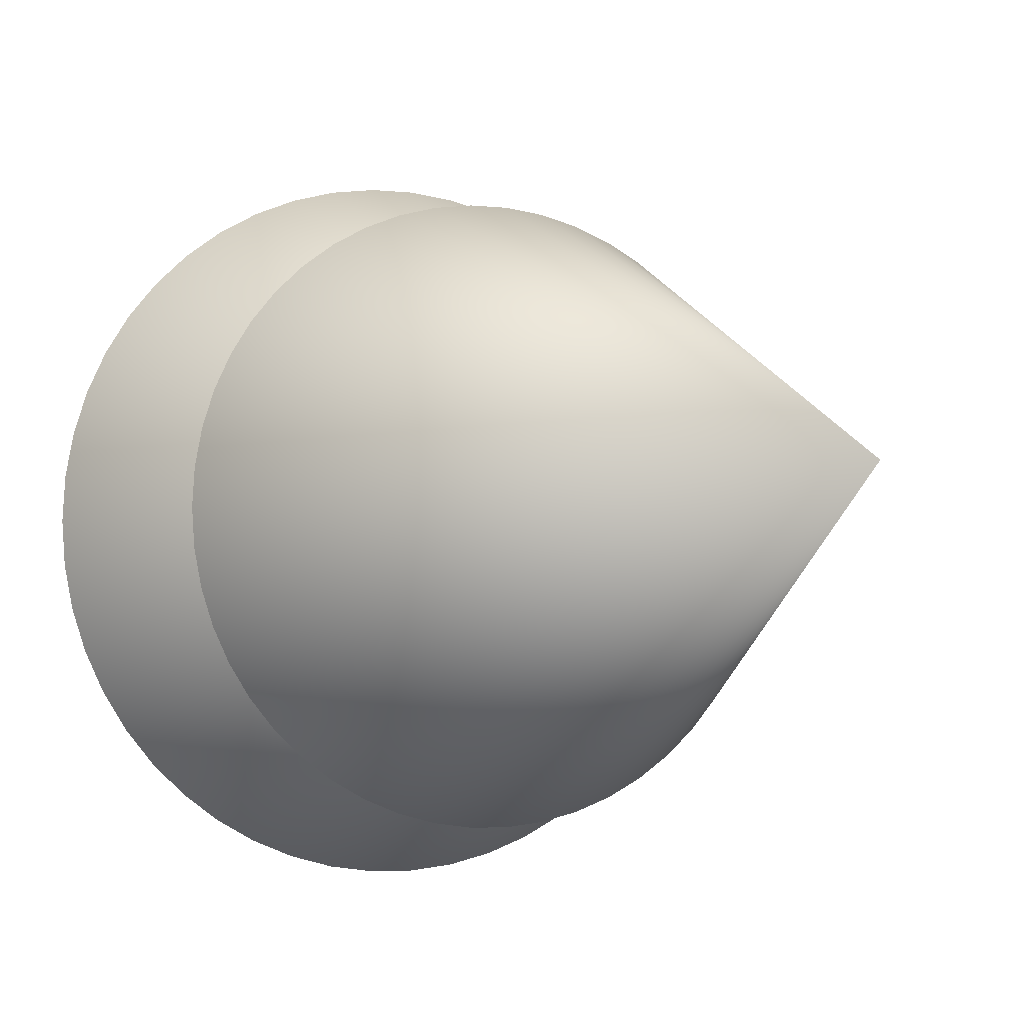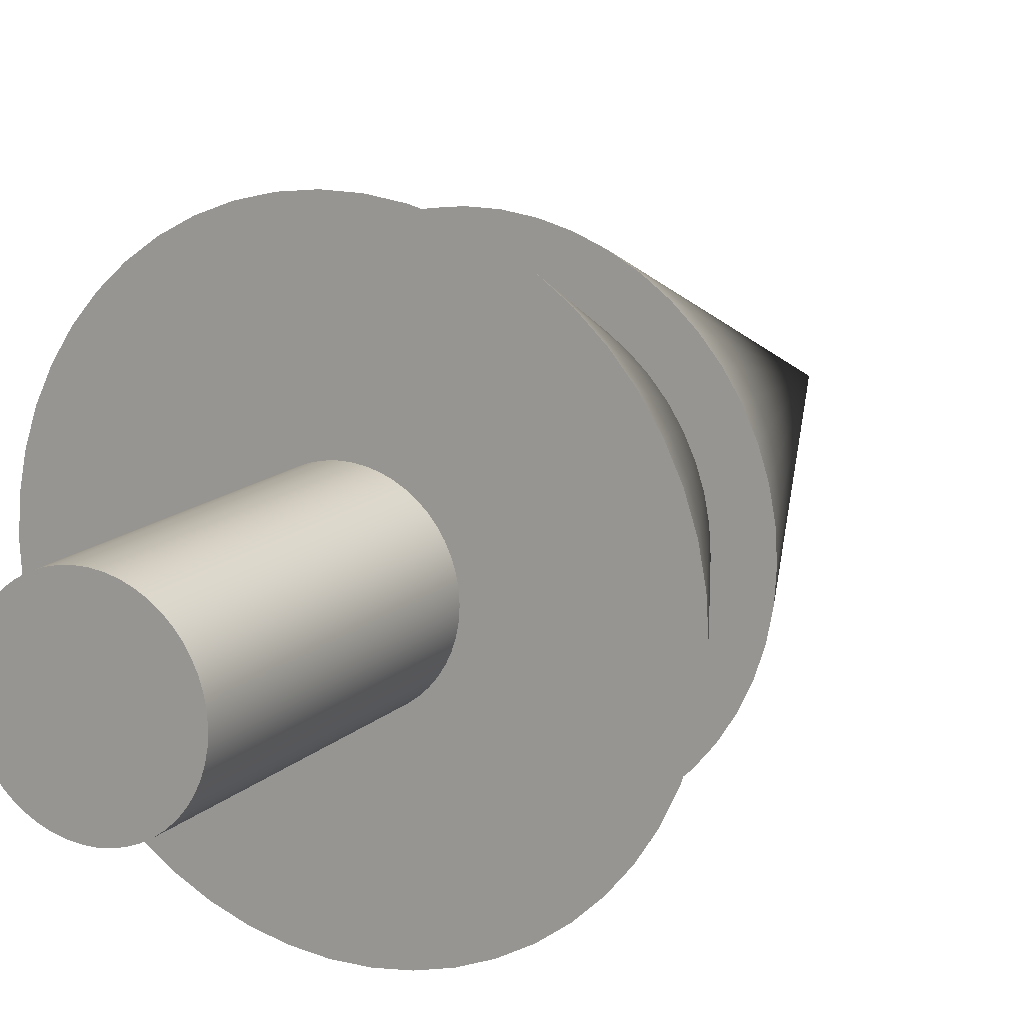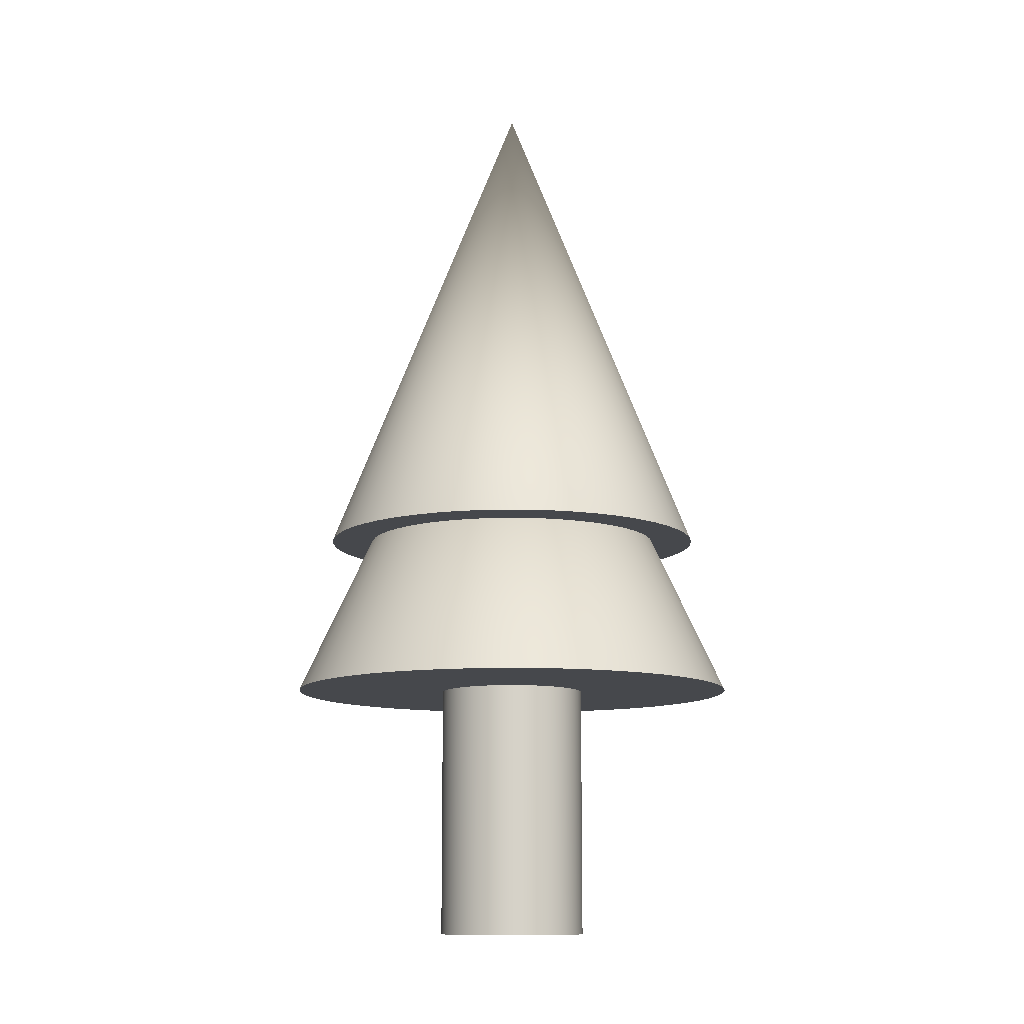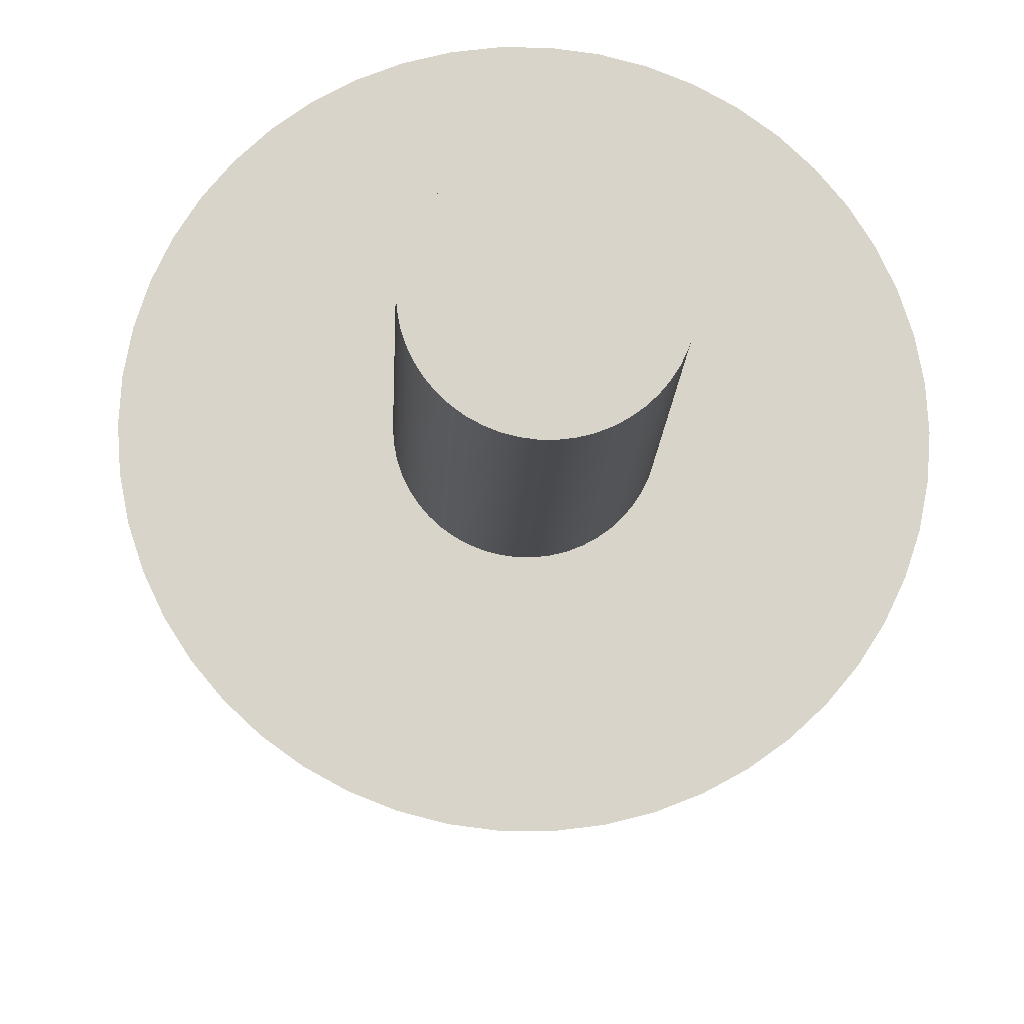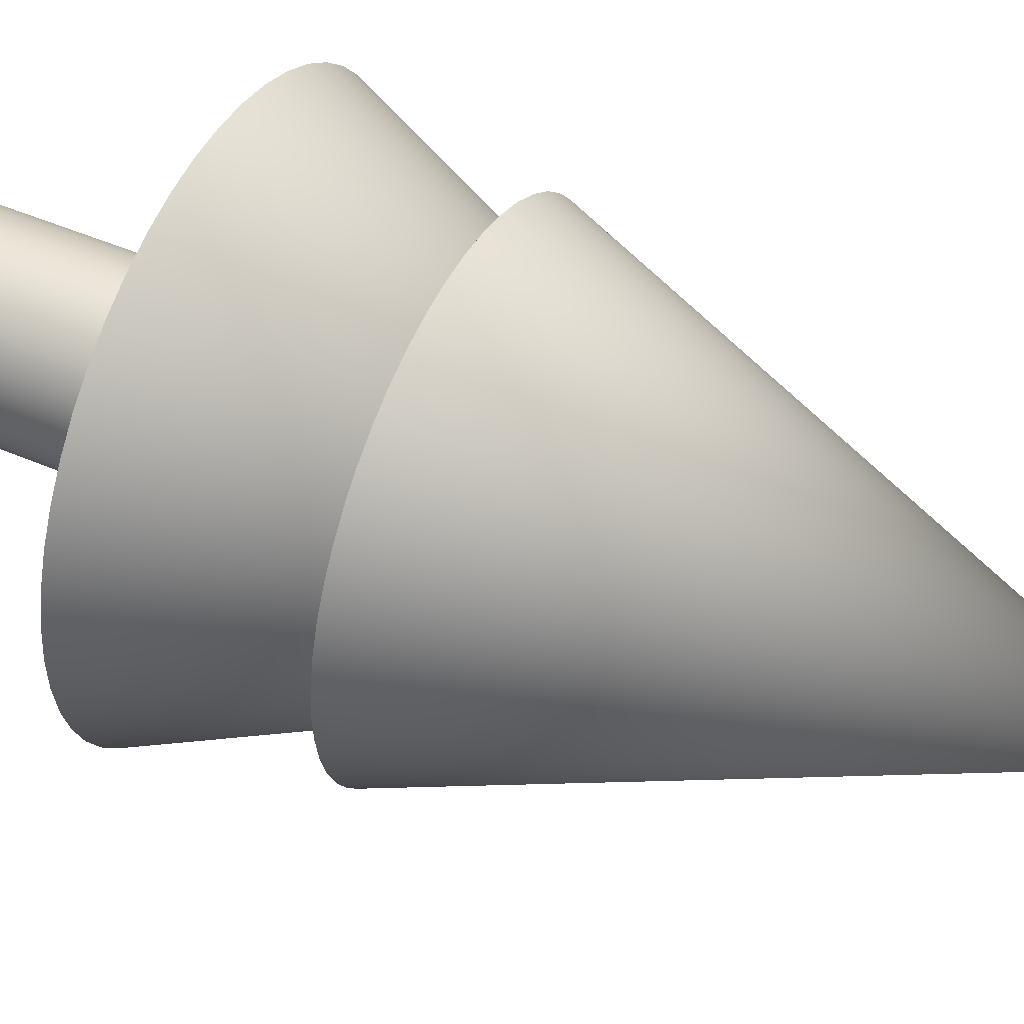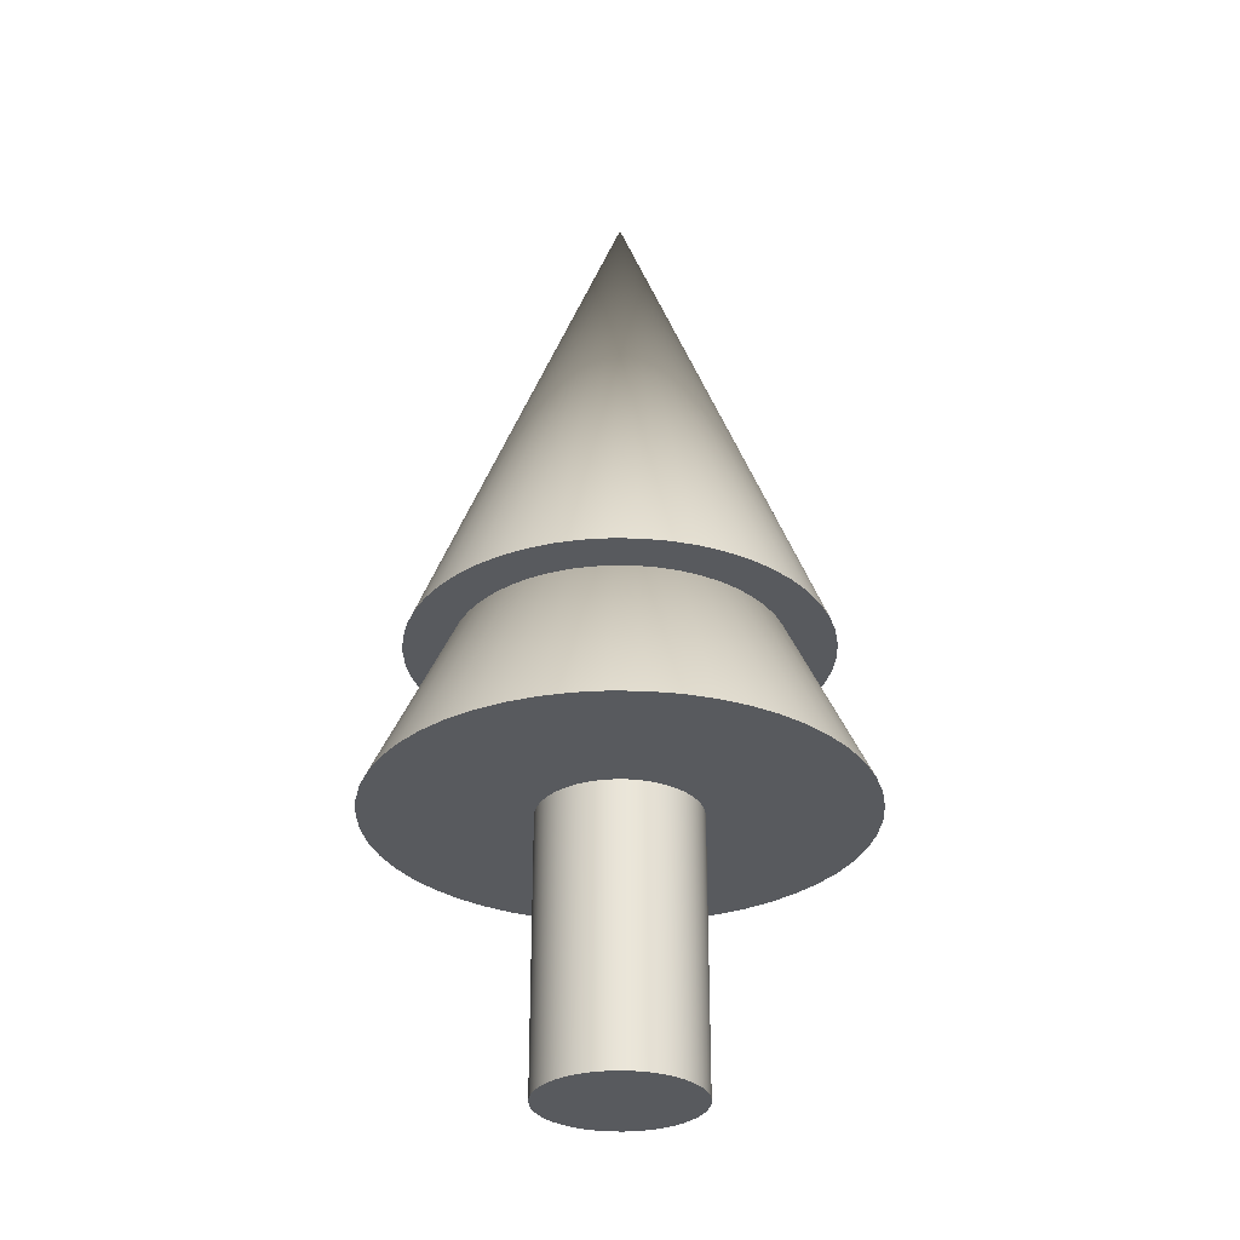
<metadata>
{"format":"obj","ext":"obj","renderer":"f3d","projection":"perspective","resolution":1024,"background":"white","views":[{"elev":-3.6,"azim":156.1,"up":"+Z"},{"elev":14.4,"azim":28.5,"up":"+Z"},{"elev":-11.2,"azim":149.6,"up":"+Y"},{"elev":-13.7,"azim":-2.2,"up":"+Z"},{"elev":48.3,"azim":115.9,"up":"+Z"},{"elev":-30.5,"azim":142.4,"up":"+Y"}]}
</metadata>
<code>
g default
v 0.4777 0 -0.06034
v 0.4663 0 -0.1197
v 0.4476 0 -0.1772
v 0.4219 0 -0.2319
v 0.3895 0 -0.283
v 0.351 0 -0.3296
v 0.3069 0 -0.371
v 0.258 0 -0.4065
v 0.205 0 -0.4356
v 0.1488 0 -0.4579
v 0.09022 0 -0.4729
v 0.03023 0 -0.4805
v -0.03023 0 -0.4805
v -0.09022 0 -0.4729
v -0.1488 0 -0.4579
v -0.205 0 -0.4356
v -0.258 0 -0.4065
v -0.3069 0 -0.371
v -0.351 0 -0.3296
v -0.3895 0 -0.283
v -0.4219 0 -0.2319
v -0.4476 0 -0.1772
v -0.4663 0 -0.1197
v -0.4777 0 -0.06034
v -0.4815 0 0
v -0.4777 0 0.06034
v -0.4663 0 0.1197
v -0.4476 0 0.1772
v -0.4219 0 0.2319
v -0.3895 0 0.283
v -0.351 0 0.3296
v -0.3069 0 0.371
v -0.258 0 0.4065
v -0.205 0 0.4356
v -0.1488 0 0.4579
v -0.09022 0 0.4729
v -0.03023 0 0.4805
v 0.03023 0 0.4805
v 0.09022 0 0.4729
v 0.1488 0 0.4579
v 0.205 0 0.4356
v 0.258 0 0.4065
v 0.3069 0 0.371
v 0.351 0 0.3296
v 0.3895 0 0.283
v 0.4219 0 0.2319
v 0.4476 0 0.1772
v 0.4663 0 0.1197
v 0.4777 0 0.06034
v 0.4815 0 0
v 0.4777 2 -0.06034
v 0.4663 2 -0.1197
v 0.4476 2 -0.1772
v 0.4219 2 -0.2319
v 0.3895 2 -0.283
v 0.351 2 -0.3296
v 0.3069 2 -0.371
v 0.258 2 -0.4065
v 0.205 2 -0.4356
v 0.1488 2 -0.4579
v 0.09022 2 -0.4729
v 0.03023 2 -0.4805
v -0.03023 2 -0.4805
v -0.09022 2 -0.4729
v -0.1488 2 -0.4579
v -0.205 2 -0.4356
v -0.258 2 -0.4065
v -0.3069 2 -0.371
v -0.351 2 -0.3296
v -0.3895 2 -0.283
v -0.4219 2 -0.2319
v -0.4476 2 -0.1772
v -0.4663 2 -0.1197
v -0.4777 2 -0.06034
v -0.4815 2 0
v -0.4777 2 0.06034
v -0.4663 2 0.1197
v -0.4476 2 0.1772
v -0.4219 2 0.2319
v -0.3895 2 0.283
v -0.351 2 0.3296
v -0.3069 2 0.371
v -0.258 2 0.4065
v -0.205 2 0.4356
v -0.1488 2 0.4579
v -0.09022 2 0.4729
v -0.03023 2 0.4805
v 0.03023 2 0.4805
v 0.09022 2 0.4729
v 0.1488 2 0.4579
v 0.205 2 0.4356
v 0.258 2 0.4065
v 0.3069 2 0.371
v 0.351 2 0.3296
v 0.3895 2 0.283
v 0.4219 2 0.2319
v 0.4476 2 0.1772
v 0.4663 2 0.1197
v 0.4777 2 0.06034
v 0.4815 2 0
v 0 0 0
v 0 2 0
v 1.465 1.649 -0.1851
v 1.43 1.649 -0.3672
v 1.373 1.649 -0.5436
v 1.294 1.649 -0.7113
v 1.195 1.649 -0.8679
v 1.076 1.649 -1.011
v 0.9412 1.649 -1.138
v 0.7912 1.649 -1.247
v 0.6287 1.649 -1.336
v 0.4563 1.649 -1.404
v 0.2767 1.649 -1.45
v 0.09271 1.649 -1.474
v -0.09271 1.649 -1.474
v -0.2767 1.649 -1.45
v -0.4563 1.649 -1.404
v -0.6287 1.649 -1.336
v -0.7912 1.649 -1.247
v -0.9412 1.649 -1.138
v -1.076 1.649 -1.011
v -1.195 1.649 -0.8679
v -1.294 1.649 -0.7113
v -1.373 1.649 -0.5436
v -1.43 1.649 -0.3672
v -1.465 1.649 -0.1851
v -1.477 1.649 0
v -1.465 1.649 0.1851
v -1.43 1.649 0.3672
v -1.373 1.649 0.5436
v -1.294 1.649 0.7113
v -1.195 1.649 0.8679
v -1.076 1.649 1.011
v -0.9412 1.649 1.138
v -0.7912 1.649 1.247
v -0.6287 1.649 1.336
v -0.4563 1.649 1.404
v -0.2767 1.649 1.45
v -0.09271 1.649 1.474
v 0.09271 1.649 1.474
v 0.2767 1.649 1.45
v 0.4563 1.649 1.404
v 0.6287 1.649 1.336
v 0.7912 1.649 1.247
v 0.9412 1.649 1.138
v 1.076 1.649 1.011
v 1.195 1.649 0.8679
v 1.294 1.649 0.7113
v 1.373 1.649 0.5436
v 1.43 1.649 0.3672
v 1.465 1.649 0.1851
v 1.477 1.649 0
v 0 4.816 0
v 1.254 2.698 -0.1584
v 1.224 2.698 -0.3143
v 1.175 2.698 -0.4652
v 1.107 2.698 -0.6088
v 1.022 2.698 -0.7428
v 0.9212 2.698 -0.8651
v 0.8056 2.698 -0.9737
v 0.6772 2.698 -1.067
v 0.5381 2.698 -1.143
v 0.3905 2.698 -1.202
v 0.2368 2.698 -1.241
v 0.07935 2.698 -1.261
v -0.07935 2.698 -1.261
v -0.2368 2.698 -1.241
v -0.3905 2.698 -1.202
v -0.5381 2.698 -1.143
v -0.6772 2.698 -1.067
v -0.8056 2.698 -0.9737
v -0.9212 2.698 -0.8651
v -1.022 2.698 -0.7428
v -1.107 2.698 -0.6088
v -1.175 2.698 -0.4652
v -1.224 2.698 -0.3143
v -1.254 2.698 -0.1584
v -1.264 2.698 0
v -1.254 2.698 0.1584
v -1.224 2.698 0.3143
v -1.175 2.698 0.4652
v -1.107 2.698 0.6088
v -1.022 2.698 0.7428
v -0.9212 2.698 0.8651
v -0.8056 2.698 0.9737
v -0.6772 2.698 1.067
v -0.5381 2.698 1.143
v -0.3905 2.698 1.202
v -0.2368 2.698 1.241
v -0.07935 2.698 1.261
v 0.07935 2.698 1.261
v 0.2368 2.698 1.241
v 0.3905 2.698 1.202
v 0.5381 2.698 1.143
v 0.6772 2.698 1.067
v 0.8056 2.698 0.9737
v 0.9212 2.698 0.8651
v 1.022 2.698 0.7428
v 1.107 2.698 0.6088
v 1.175 2.698 0.4652
v 1.224 2.698 0.3143
v 1.254 2.698 0.1584
v 1.264 2.698 0
v 0 5.865 0
g pCylinder2
f 1 2 51
f 51 2 52
f 2 3 52
f 52 3 53
f 3 4 53
f 53 4 54
f 4 5 54
f 54 5 55
f 5 6 55
f 55 6 56
f 6 7 56
f 56 7 57
f 7 8 57
f 57 8 58
f 8 9 58
f 58 9 59
f 9 10 59
f 59 10 60
f 10 11 60
f 60 11 61
f 11 12 61
f 61 12 62
f 12 13 62
f 62 13 63
f 13 14 63
f 63 14 64
f 14 15 64
f 64 15 65
f 15 16 65
f 65 16 66
f 16 17 66
f 66 17 67
f 17 18 67
f 67 18 68
f 18 19 68
f 68 19 69
f 19 20 69
f 69 20 70
f 20 21 70
f 70 21 71
f 21 22 71
f 71 22 72
f 22 23 72
f 72 23 73
f 23 24 73
f 73 24 74
f 24 25 74
f 74 25 75
f 25 26 75
f 75 26 76
f 26 27 76
f 76 27 77
f 27 28 77
f 77 28 78
f 28 29 78
f 78 29 79
f 29 30 79
f 79 30 80
f 30 31 80
f 80 31 81
f 31 32 81
f 81 32 82
f 32 33 82
f 82 33 83
f 33 34 83
f 83 34 84
f 34 35 84
f 84 35 85
f 35 36 85
f 85 36 86
f 36 37 86
f 86 37 87
f 37 38 87
f 87 38 88
f 38 39 88
f 88 39 89
f 39 40 89
f 89 40 90
f 40 41 90
f 90 41 91
f 41 42 91
f 91 42 92
f 42 43 92
f 92 43 93
f 43 44 93
f 93 44 94
f 44 45 94
f 94 45 95
f 45 46 95
f 95 46 96
f 46 47 96
f 96 47 97
f 47 48 97
f 97 48 98
f 48 49 98
f 98 49 99
f 49 50 99
f 99 50 100
f 50 1 100
f 100 1 51
f 2 1 101
f 3 2 101
f 4 3 101
f 5 4 101
f 6 5 101
f 7 6 101
f 8 7 101
f 9 8 101
f 10 9 101
f 11 10 101
f 12 11 101
f 13 12 101
f 14 13 101
f 15 14 101
f 16 15 101
f 17 16 101
f 18 17 101
f 19 18 101
f 20 19 101
f 21 20 101
f 22 21 101
f 23 22 101
f 24 23 101
f 25 24 101
f 26 25 101
f 27 26 101
f 28 27 101
f 29 28 101
f 30 29 101
f 31 30 101
f 32 31 101
f 33 32 101
f 34 33 101
f 35 34 101
f 36 35 101
f 37 36 101
f 38 37 101
f 39 38 101
f 40 39 101
f 41 40 101
f 42 41 101
f 43 42 101
f 44 43 101
f 45 44 101
f 46 45 101
f 47 46 101
f 48 47 101
f 49 48 101
f 50 49 101
f 1 50 101
f 51 52 102
f 52 53 102
f 53 54 102
f 54 55 102
f 55 56 102
f 56 57 102
f 57 58 102
f 58 59 102
f 59 60 102
f 60 61 102
f 61 62 102
f 62 63 102
f 63 64 102
f 64 65 102
f 65 66 102
f 66 67 102
f 67 68 102
f 68 69 102
f 69 70 102
f 70 71 102
f 71 72 102
f 72 73 102
f 73 74 102
f 74 75 102
f 75 76 102
f 76 77 102
f 77 78 102
f 78 79 102
f 79 80 102
f 80 81 102
f 81 82 102
f 82 83 102
f 83 84 102
f 84 85 102
f 85 86 102
f 86 87 102
f 87 88 102
f 88 89 102
f 89 90 102
f 90 91 102
f 91 92 102
f 92 93 102
f 93 94 102
f 94 95 102
f 95 96 102
f 96 97 102
f 97 98 102
f 98 99 102
f 99 100 102
f 100 51 102
f 103 152 104
f 152 151 104
f 151 150 104
f 150 149 104
f 149 148 104
f 148 147 104
f 147 146 104
f 146 145 104
f 145 144 104
f 144 143 104
f 143 142 104
f 142 141 104
f 141 140 104
f 140 139 104
f 139 138 104
f 138 137 104
f 137 136 104
f 136 135 104
f 135 134 104
f 134 133 104
f 133 132 104
f 132 131 104
f 131 130 104
f 130 129 104
f 129 128 104
f 128 127 104
f 127 126 104
f 126 125 104
f 125 124 104
f 124 123 104
f 123 122 104
f 122 121 104
f 121 120 104
f 120 119 104
f 119 118 104
f 118 117 104
f 117 116 104
f 116 115 104
f 115 114 104
f 114 113 104
f 113 112 104
f 112 111 104
f 111 110 104
f 110 109 104
f 109 108 104
f 108 107 104
f 107 106 104
f 106 105 104
f 103 104 153
f 104 105 153
f 105 106 153
f 106 107 153
f 107 108 153
f 108 109 153
f 109 110 153
f 110 111 153
f 111 112 153
f 112 113 153
f 113 114 153
f 114 115 153
f 115 116 153
f 116 117 153
f 117 118 153
f 118 119 153
f 119 120 153
f 120 121 153
f 121 122 153
f 122 123 153
f 123 124 153
f 124 125 153
f 125 126 153
f 126 127 153
f 127 128 153
f 128 129 153
f 129 130 153
f 130 131 153
f 131 132 153
f 132 133 153
f 133 134 153
f 134 135 153
f 135 136 153
f 136 137 153
f 137 138 153
f 138 139 153
f 139 140 153
f 140 141 153
f 141 142 153
f 142 143 153
f 143 144 153
f 144 145 153
f 145 146 153
f 146 147 153
f 147 148 153
f 148 149 153
f 149 150 153
f 150 151 153
f 151 152 153
f 152 103 153
f 154 203 155
f 203 202 155
f 202 201 155
f 201 200 155
f 200 199 155
f 199 198 155
f 198 197 155
f 197 196 155
f 196 195 155
f 195 194 155
f 194 193 155
f 193 192 155
f 192 191 155
f 191 190 155
f 190 189 155
f 189 188 155
f 188 187 155
f 187 186 155
f 186 185 155
f 185 184 155
f 184 183 155
f 183 182 155
f 182 181 155
f 181 180 155
f 180 179 155
f 179 178 155
f 178 177 155
f 177 176 155
f 176 175 155
f 175 174 155
f 174 173 155
f 173 172 155
f 172 171 155
f 171 170 155
f 170 169 155
f 169 168 155
f 168 167 155
f 167 166 155
f 166 165 155
f 165 164 155
f 164 163 155
f 163 162 155
f 162 161 155
f 161 160 155
f 160 159 155
f 159 158 155
f 158 157 155
f 157 156 155
f 154 155 204
f 155 156 204
f 156 157 204
f 157 158 204
f 158 159 204
f 159 160 204
f 160 161 204
f 161 162 204
f 162 163 204
f 163 164 204
f 164 165 204
f 165 166 204
f 166 167 204
f 167 168 204
f 168 169 204
f 169 170 204
f 170 171 204
f 171 172 204
f 172 173 204
f 173 174 204
f 174 175 204
f 175 176 204
f 176 177 204
f 177 178 204
f 178 179 204
f 179 180 204
f 180 181 204
f 181 182 204
f 182 183 204
f 183 184 204
f 184 185 204
f 185 186 204
f 186 187 204
f 187 188 204
f 188 189 204
f 189 190 204
f 190 191 204
f 191 192 204
f 192 193 204
f 193 194 204
f 194 195 204
f 195 196 204
f 196 197 204
f 197 198 204
f 198 199 204
f 199 200 204
f 200 201 204
f 201 202 204
f 202 203 204
f 203 154 204

</code>
